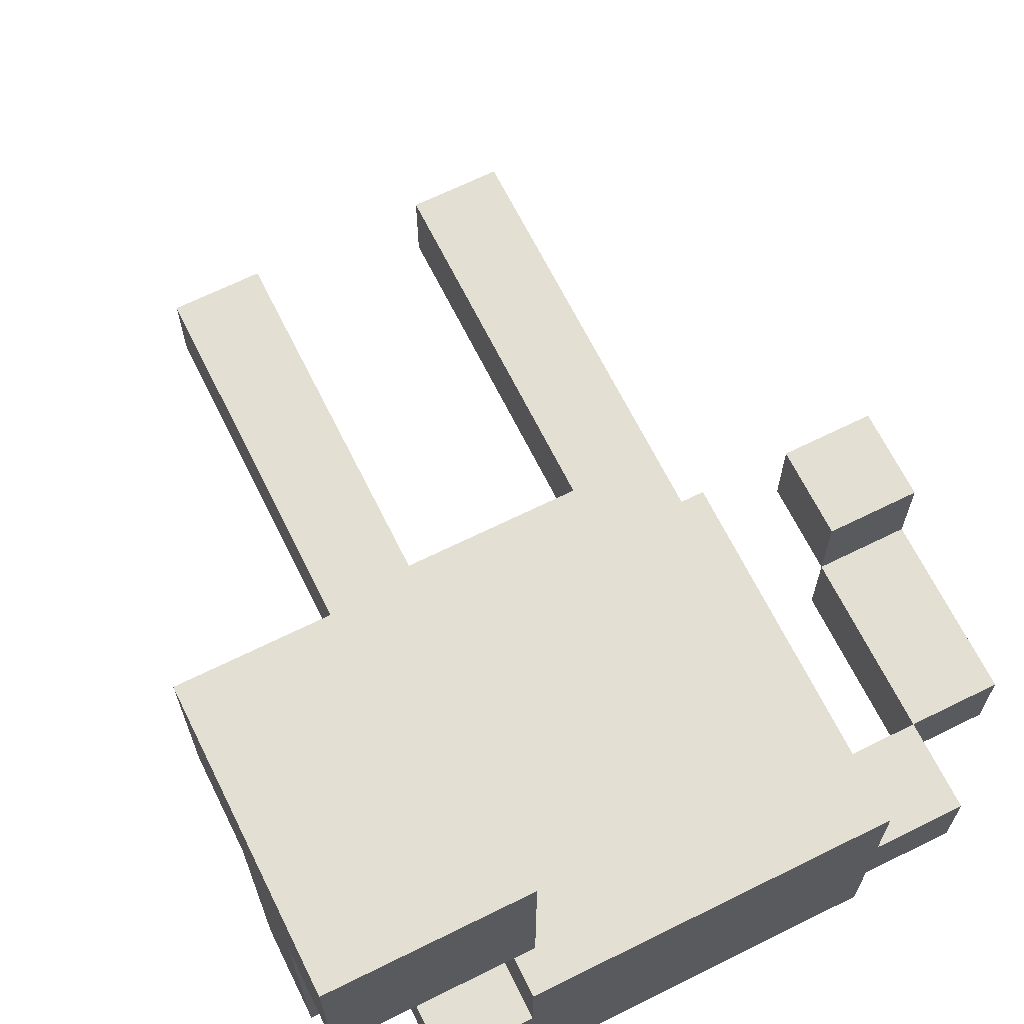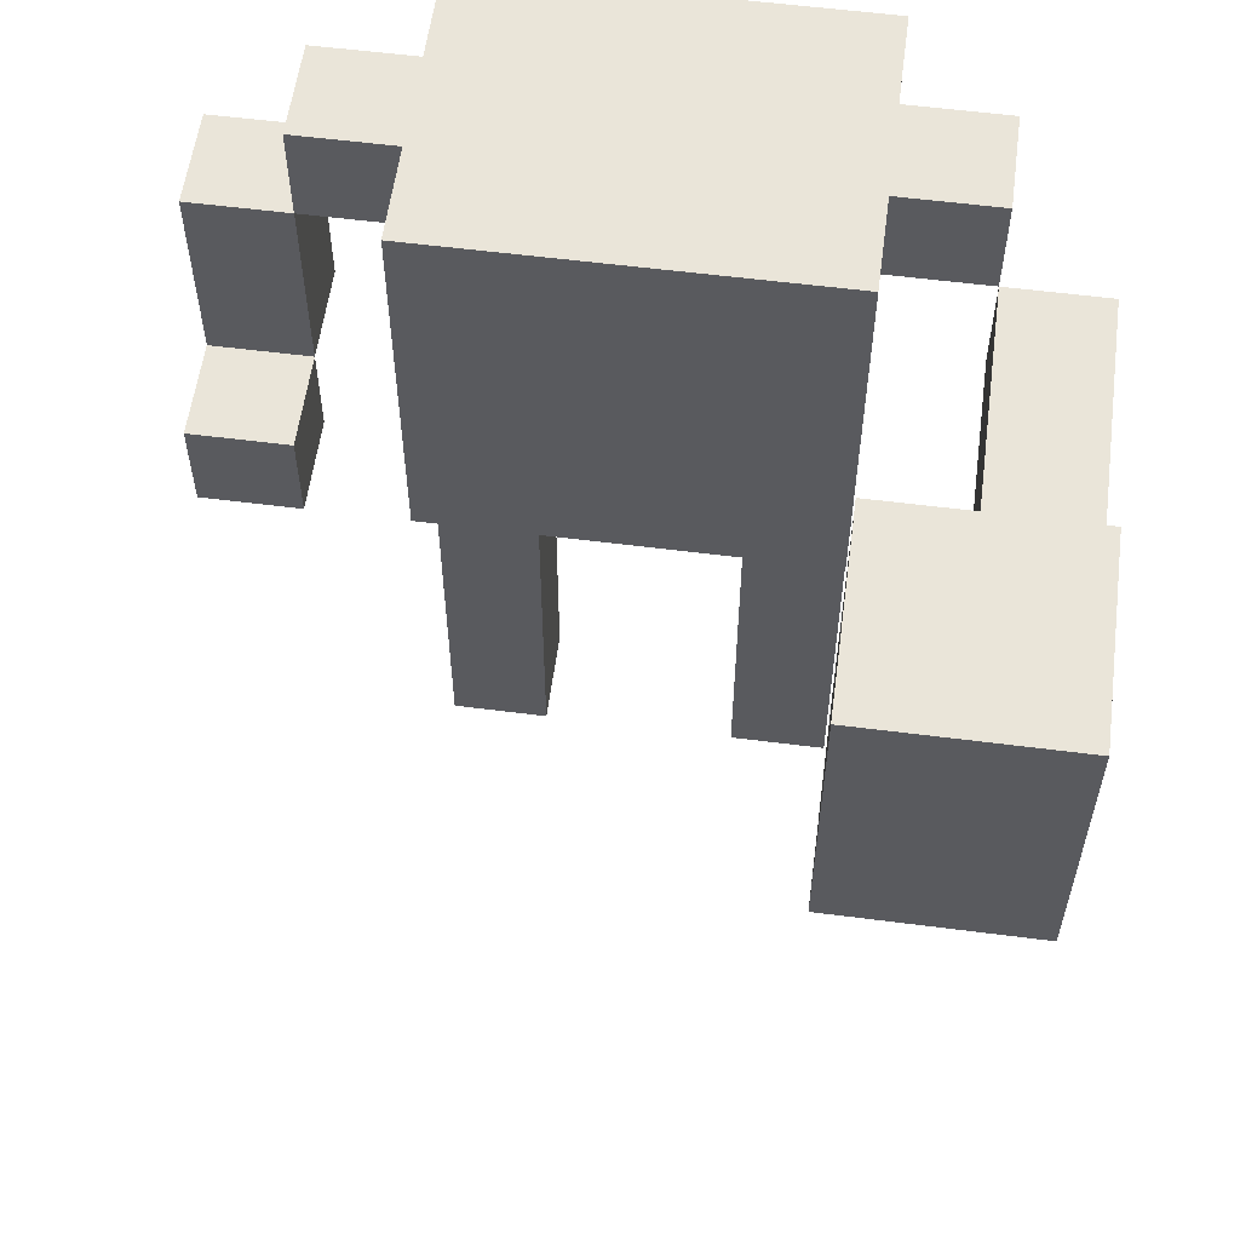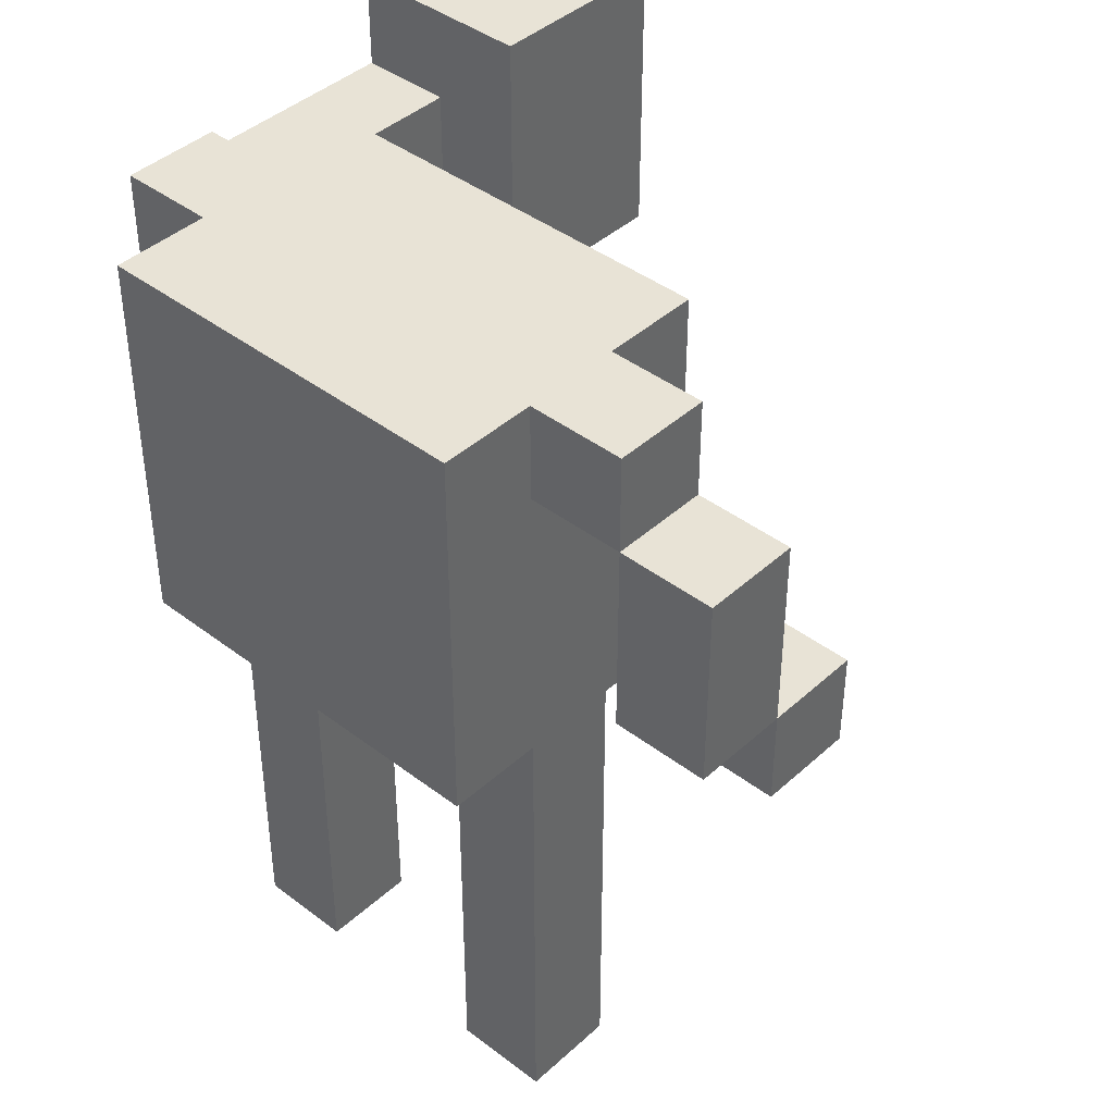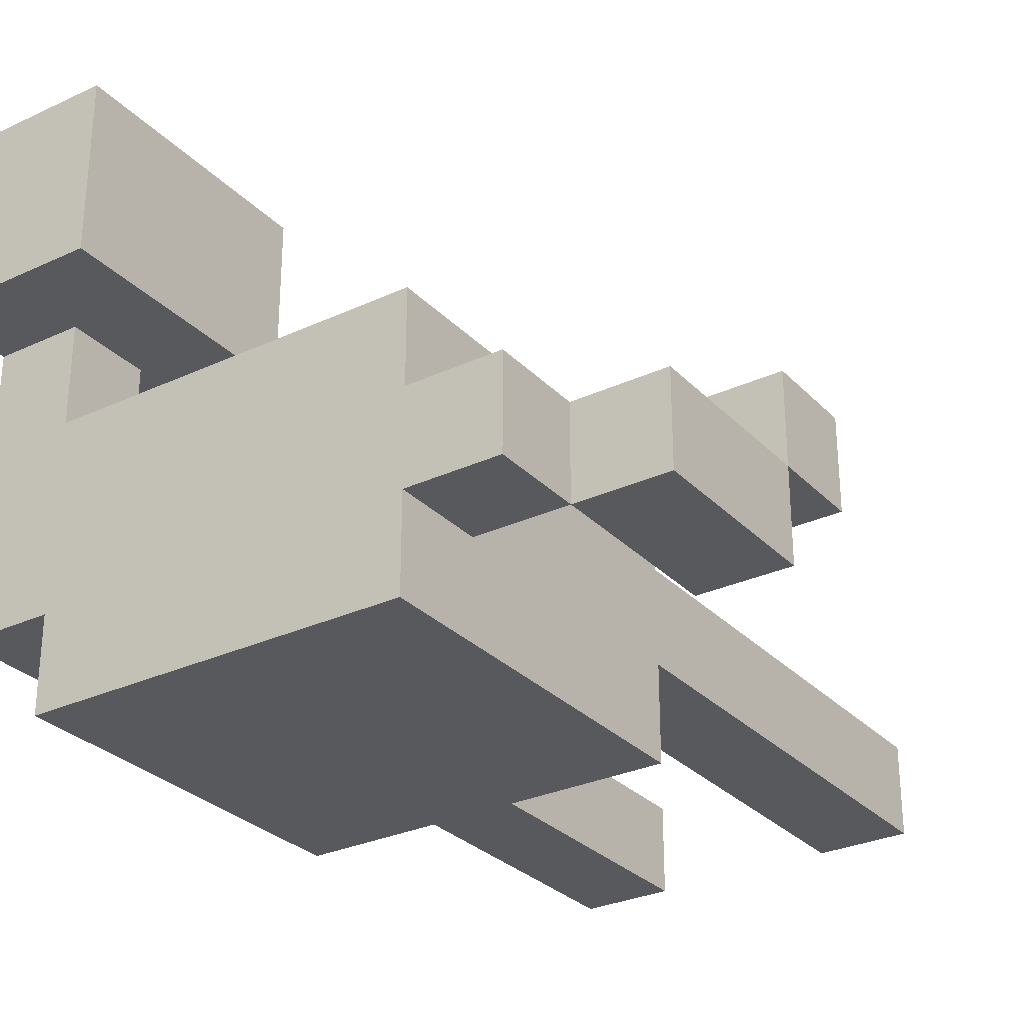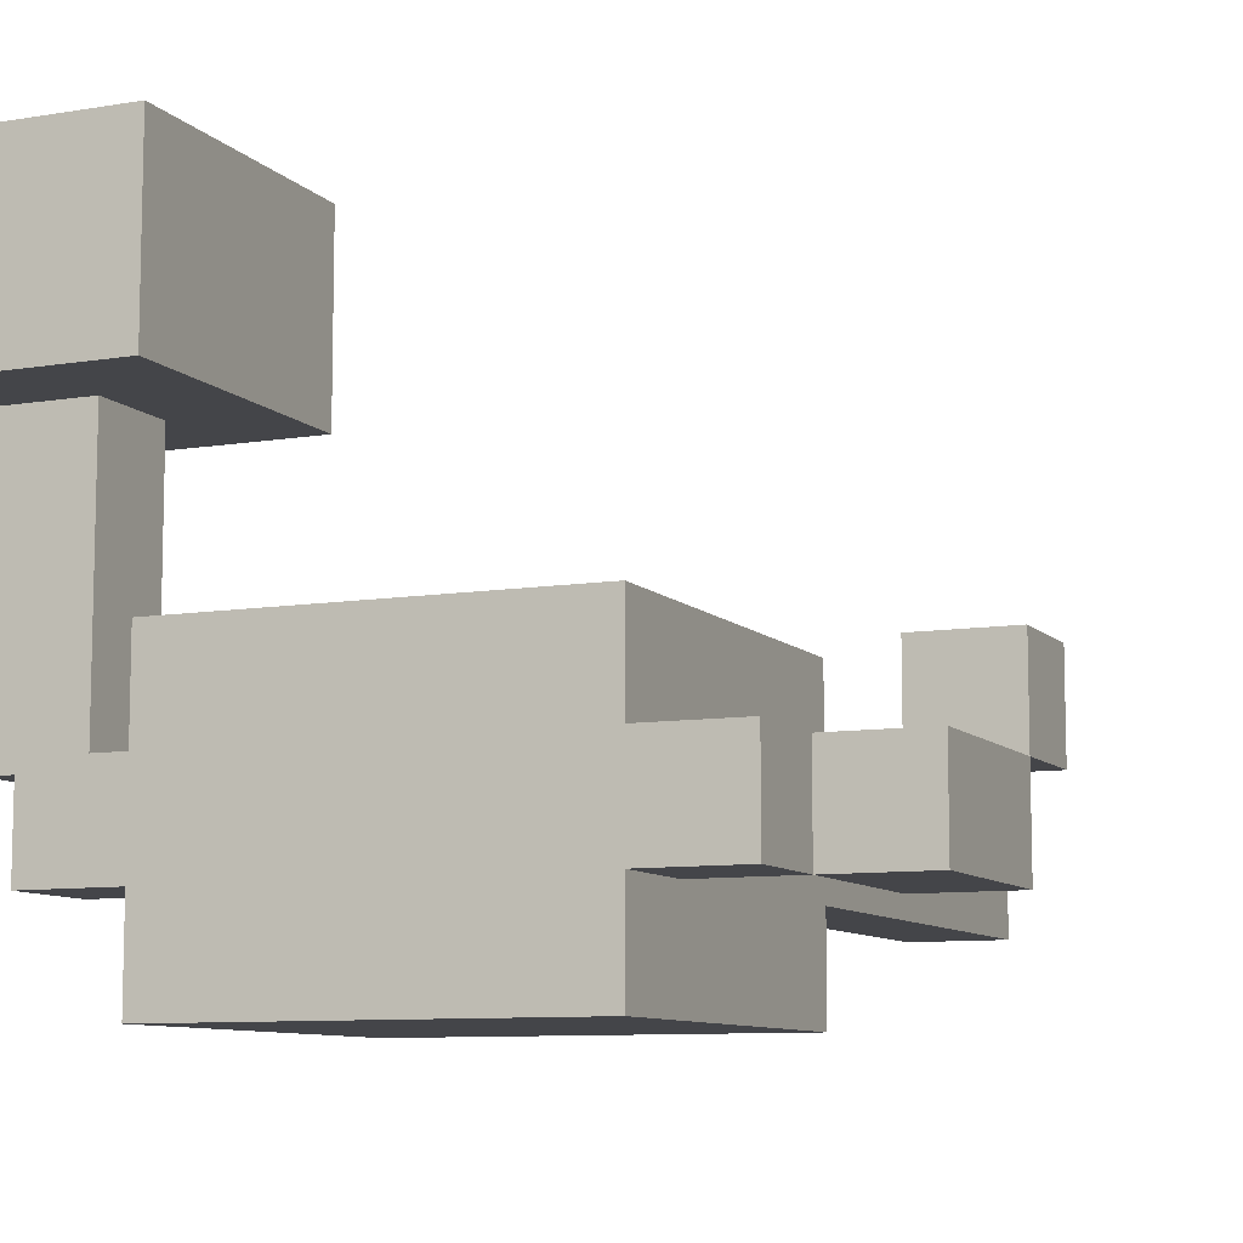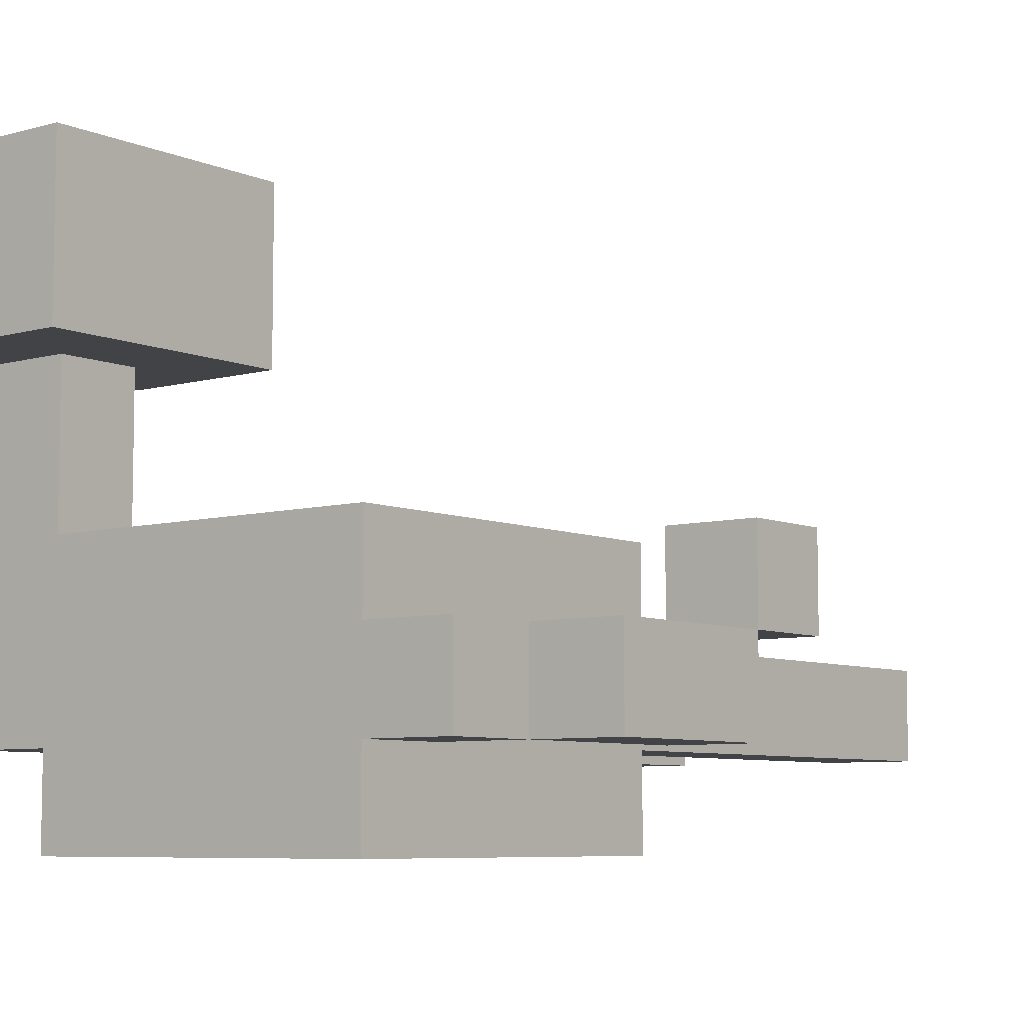
<metadata>
{"format":"obj","ext":"obj","renderer":"f3d","projection":"perspective","resolution":1024,"background":"white","views":[{"elev":67.0,"azim":153.6,"up":"+Z"},{"elev":57.7,"azim":7.6,"up":"+Y"},{"elev":41.7,"azim":-137.4,"up":"+Y"},{"elev":-29.3,"azim":-145.5,"up":"+Z"},{"elev":-9.1,"azim":-156.3,"up":"+Z"},{"elev":-7.0,"azim":-141.2,"up":"+Z"}]}
</metadata>
<code>
v -4 5 -0.5
v -4 5 -1.5
v -4 6 -0.5
v -4 6 -1.5
v -4 6 -2.5
v -4 8 -1.5
v -4 8 -2.5
v -3 8 -1.5
v -3 8 -2.5
v -3 9 -1.5
v -3 9 -2.5
v -2 0 -1.5
v -2 0 -2.5
v -2 1 -1.5
v -2 1 -2.5
v -2 5 -0.5
v -2 5 -1.5
v -2 5 -2.5
v -2 5 -3.5
v -2 6 -0.5
v -2 6 -1.5
v -2 7 -0.5
v -2 7 -1.5
v -2 8 -0.5
v -2 8 -1.5
v -2 8 -2.5
v -2 9 -0.5
v -2 9 -1.5
v -2 9 -2.5
v -2 9 -3.5
v 1 0 -1.5
v 1 0 -2.5
v 1 1 -1.5
v 1 1 -2.5
v 1 4 -1.5
v 1 4 -2.5
v 2 6 3.5
v 2 6 1.5
v 2 8 3.5
v 2 8 1.5
v 2 9 3.5
v 2 9 1.5
v 3 7 1.5
v 3 7 0.5
v 3 7 -1.5
v 3 8 1.5
v 3 8 0.5
v 3 8 -1.5
v -3 5 -0.5
v -3 5 -1.5
v -3 6 -0.5
v -3 6 -1.5
v -3 6 -2.5
v -3 8 -1.5
v -3 8 -2.5
v -1 0 -1.5
v -1 0 -2.5
v -1 1 -1.5
v -1 1 -2.5
v -1 4 -1.5
v -1 4 -2.5
v 2 0 -1.5
v 2 0 -2.5
v 2 1 -1.5
v 2 1 -2.5
v 2 5 -0.5
v 2 5 -1.5
v 2 5 -2.5
v 2 5 -3.5
v 2 6 -0.5
v 2 6 -1.5
v 2 7 -0.5
v 2 7 -1.5
v 2 8 -0.5
v 2 8 -1.5
v 2 8 -2.5
v 2 9 -0.5
v 2 9 -1.5
v 2 9 -2.5
v 2 9 -3.5
v 3 8 -1.5
v 3 8 -2.5
v 3 9 -1.5
v 3 9 -2.5
v 4 6 3.5
v 4 6 1.5
v 4 7 1.5
v 4 7 0.5
v 4 7 -1.5
v 4 8 3.5
v 4 8 1.5
v 4 8 0.5
v 4 8 -1.5
v 4 9 3.5
v 4 9 1.5
v 2 6 3.5
v 2 8 3.5
v 2 9 3.5
v 4 6 3.5
v 4 8 3.5
v 4 9 3.5
v -4 5 -0.5
v -4 6 -0.5
v -3 5 -0.5
v -3 6 -0.5
v -2 5 -0.5
v -2 6 -0.5
v -2 7 -0.5
v -2 8 -0.5
v -2 9 -0.5
v -1 6 -0.5
v -1 7 -0.5
v -1 8 -0.5
v -1 9 -0.5
v 1 6 -0.5
v 1 7 -0.5
v 1 8 -0.5
v 1 9 -0.5
v 2 5 -0.5
v 2 6 -0.5
v 2 7 -0.5
v 2 8 -0.5
v 2 9 -0.5
v -4 6 -1.5
v -4 8 -1.5
v -3 6 -1.5
v -3 8 -1.5
v -3 9 -1.5
v -2 0 -1.5
v -2 1 -1.5
v -2 5 -1.5
v -2 8 -1.5
v -2 9 -1.5
v -1 0 -1.5
v -1 1 -1.5
v -1 4 -1.5
v 1 0 -1.5
v 1 1 -1.5
v 1 4 -1.5
v 2 0 -1.5
v 2 1 -1.5
v 2 5 -1.5
v 2 8 -1.5
v 2 9 -1.5
v 3 8 -1.5
v 3 9 -1.5
v 2 6 1.5
v 2 8 1.5
v 2 9 1.5
v 3 7 1.5
v 3 8 1.5
v 4 6 1.5
v 4 7 1.5
v 4 8 1.5
v 4 9 1.5
v -4 5 -1.5
v -4 6 -1.5
v -3 5 -1.5
v -3 6 -1.5
v 3 7 -1.5
v 3 8 -1.5
v 4 7 -1.5
v 4 8 -1.5
v -4 6 -2.5
v -4 8 -2.5
v -3 6 -2.5
v -3 8 -2.5
v -3 9 -2.5
v -2 0 -2.5
v -2 1 -2.5
v -2 5 -2.5
v -2 8 -2.5
v -2 9 -2.5
v -1 0 -2.5
v -1 1 -2.5
v -1 4 -2.5
v 1 0 -2.5
v 1 1 -2.5
v 1 4 -2.5
v 2 0 -2.5
v 2 1 -2.5
v 2 5 -2.5
v 2 8 -2.5
v 2 9 -2.5
v 3 8 -2.5
v 3 9 -2.5
v -2 5 -3.5
v -2 9 -3.5
v 2 5 -3.5
v 2 9 -3.5
v -2 0 -1.5
v -1 0 -1.5
v 1 0 -1.5
v 2 0 -1.5
v -2 0 -2.5
v -1 0 -2.5
v 1 0 -2.5
v 2 0 -2.5
v -1 4 -1.5
v 1 4 -1.5
v -1 4 -2.5
v 1 4 -2.5
v -4 5 -0.5
v -3 5 -0.5
v -2 5 -0.5
v 2 5 -0.5
v -4 5 -1.5
v -3 5 -1.5
v -2 5 -1.5
v 2 5 -1.5
v -2 5 -2.5
v 2 5 -2.5
v -2 5 -3.5
v 2 5 -3.5
v 2 6 3.5
v 4 6 3.5
v 2 6 1.5
v 4 6 1.5
v -4 6 -1.5
v -3 6 -1.5
v -4 6 -2.5
v -3 6 -2.5
v 3 7 1.5
v 4 7 1.5
v 3 7 0.5
v 4 7 0.5
v 3 7 -1.5
v 4 7 -1.5
v -3 8 -1.5
v -2 8 -1.5
v 2 8 -1.5
v 3 8 -1.5
v -3 8 -2.5
v -2 8 -2.5
v 2 8 -2.5
v 3 8 -2.5
v -4 6 -0.5
v -3 6 -0.5
v -4 6 -1.5
v -3 6 -1.5
v 3 8 1.5
v 4 8 1.5
v 3 8 0.5
v 4 8 0.5
v -4 8 -1.5
v -3 8 -1.5
v 3 8 -1.5
v 4 8 -1.5
v -4 8 -2.5
v -3 8 -2.5
v 2 9 3.5
v 4 9 3.5
v 2 9 1.5
v 4 9 1.5
v -2 9 -0.5
v -1 9 -0.5
v 1 9 -0.5
v 2 9 -0.5
v -3 9 -1.5
v -2 9 -1.5
v -1 9 -1.5
v 1 9 -1.5
v 2 9 -1.5
v 3 9 -1.5
v -3 9 -2.5
v -2 9 -2.5
v -1 9 -2.5
v 1 9 -2.5
v 2 9 -2.5
v 3 9 -2.5
v -2 9 -3.5
v 2 9 -3.5
f 3 2 1
f 4 2 3
f 6 5 4
f 7 5 6
f 10 9 8
f 11 9 10
f 14 13 12
f 15 13 14
f 17 15 14
f 18 15 17
f 20 18 17
f 20 19 18
f 20 17 16
f 21 19 20
f 22 21 20
f 23 19 21
f 23 21 22
f 24 23 22
f 25 19 23
f 25 23 24
f 26 19 25
f 27 25 24
f 28 25 27
f 29 19 26
f 30 19 29
f 33 32 31
f 34 32 33
f 35 34 33
f 36 34 35
f 39 38 37
f 40 38 39
f 41 40 39
f 42 40 41
f 46 44 43
f 47 45 44
f 47 44 46
f 48 45 47
f 49 50 51
f 51 50 52
f 52 53 54
f 54 53 55
f 56 57 58
f 58 57 59
f 58 59 60
f 60 59 61
f 62 63 64
f 64 63 65
f 64 65 67
f 67 65 68
f 67 68 70
f 68 69 70
f 66 67 70
f 70 69 71
f 70 71 72
f 71 69 73
f 72 71 73
f 72 73 74
f 73 69 75
f 74 73 75
f 75 69 76
f 74 75 77
f 77 75 78
f 76 69 79
f 79 69 80
f 81 82 83
f 83 82 84
f 85 86 87
f 85 87 90
f 87 88 91
f 90 87 91
f 88 89 92
f 91 88 92
f 92 89 93
f 90 91 94
f 94 91 95
f 99 97 96
f 100 98 97
f 100 97 99
f 101 98 100
f 104 103 102
f 105 103 104
f 111 107 106
f 111 108 107
f 112 109 108
f 112 108 111
f 113 110 109
f 113 109 112
f 114 110 113
f 115 112 111
f 115 111 106
f 116 114 113
f 116 112 115
f 116 113 112
f 117 114 116
f 118 114 117
f 119 115 106
f 120 116 115
f 120 115 119
f 121 117 116
f 121 116 120
f 122 118 117
f 122 117 121
f 123 118 122
f 126 125 124
f 127 125 126
f 132 128 127
f 133 128 132
f 134 130 129
f 135 131 130
f 135 130 134
f 136 131 135
f 139 131 136
f 140 138 137
f 141 139 138
f 141 138 140
f 142 131 139
f 142 139 141
f 145 144 143
f 146 144 145
f 147 148 150
f 148 149 151
f 150 148 151
f 147 150 152
f 152 150 153
f 151 149 154
f 154 149 155
f 156 157 158
f 158 157 159
f 160 161 162
f 162 161 163
f 164 165 166
f 166 165 167
f 167 168 172
f 172 168 173
f 169 170 174
f 170 171 175
f 174 170 175
f 175 171 176
f 176 171 179
f 177 178 180
f 178 179 181
f 180 178 181
f 179 171 182
f 181 179 182
f 183 184 185
f 185 184 186
f 187 188 189
f 189 188 190
f 195 192 191
f 196 192 195
f 197 194 193
f 198 194 197
f 201 200 199
f 202 200 201
f 207 204 203
f 208 204 207
f 209 206 205
f 210 206 209
f 213 212 211
f 214 212 213
f 217 216 215
f 218 216 217
f 221 220 219
f 222 220 221
f 225 224 223
f 226 224 225
f 227 226 225
f 228 226 227
f 233 230 229
f 234 230 233
f 235 232 231
f 236 232 235
f 237 238 239
f 239 238 240
f 241 242 243
f 243 242 244
f 243 244 247
f 247 244 248
f 245 246 249
f 249 246 250
f 251 252 253
f 253 252 254
f 255 256 260
f 256 257 261
f 260 256 261
f 257 258 262
f 261 257 262
f 262 258 263
f 260 261 265
f 259 260 265
f 265 261 266
f 261 262 267
f 266 261 267
f 263 264 268
f 267 262 268
f 262 263 268
f 268 264 269
f 269 264 270
f 266 267 271
f 268 269 271
f 267 268 271
f 271 269 272

</code>
